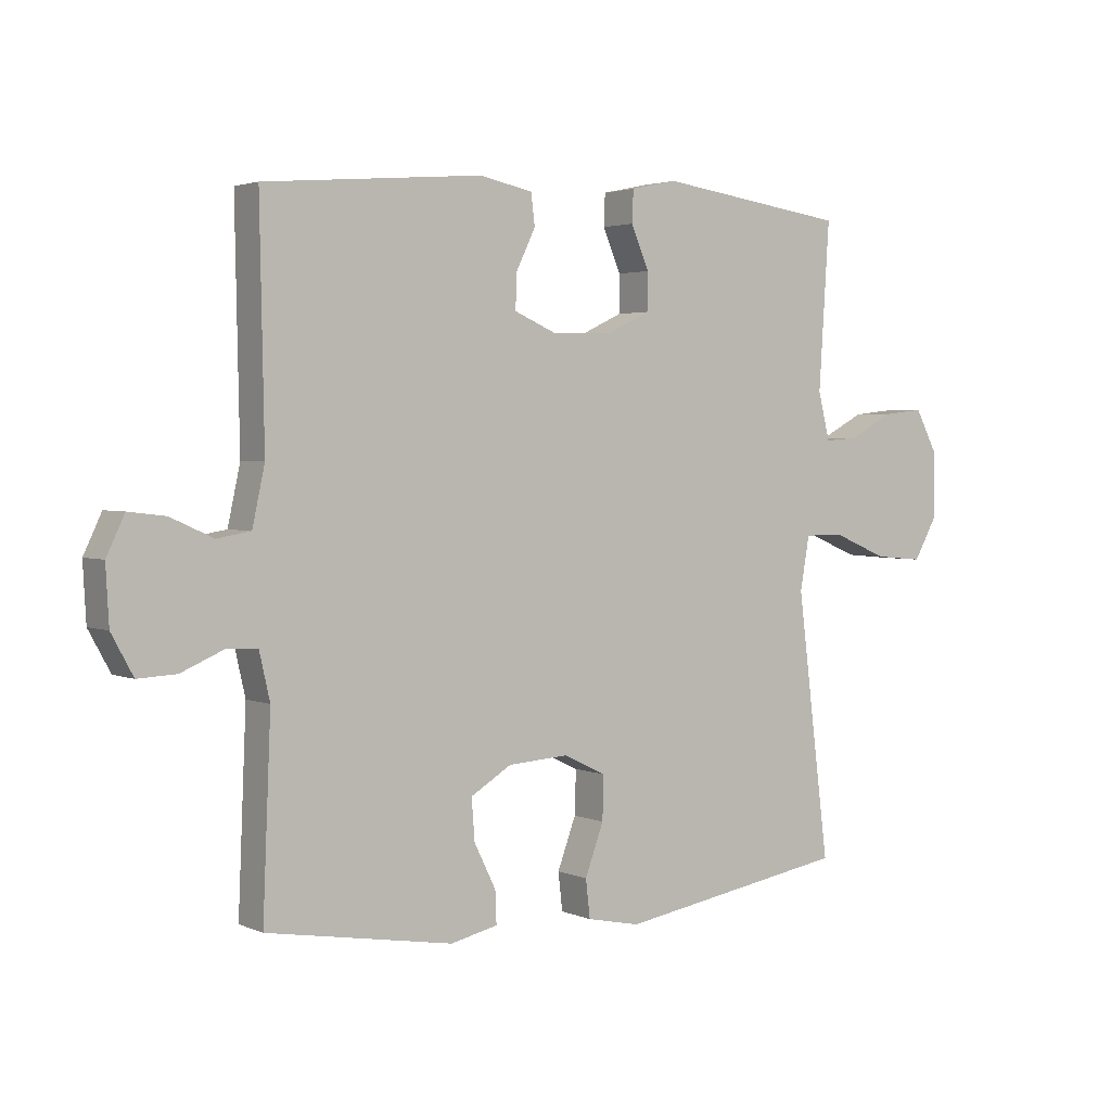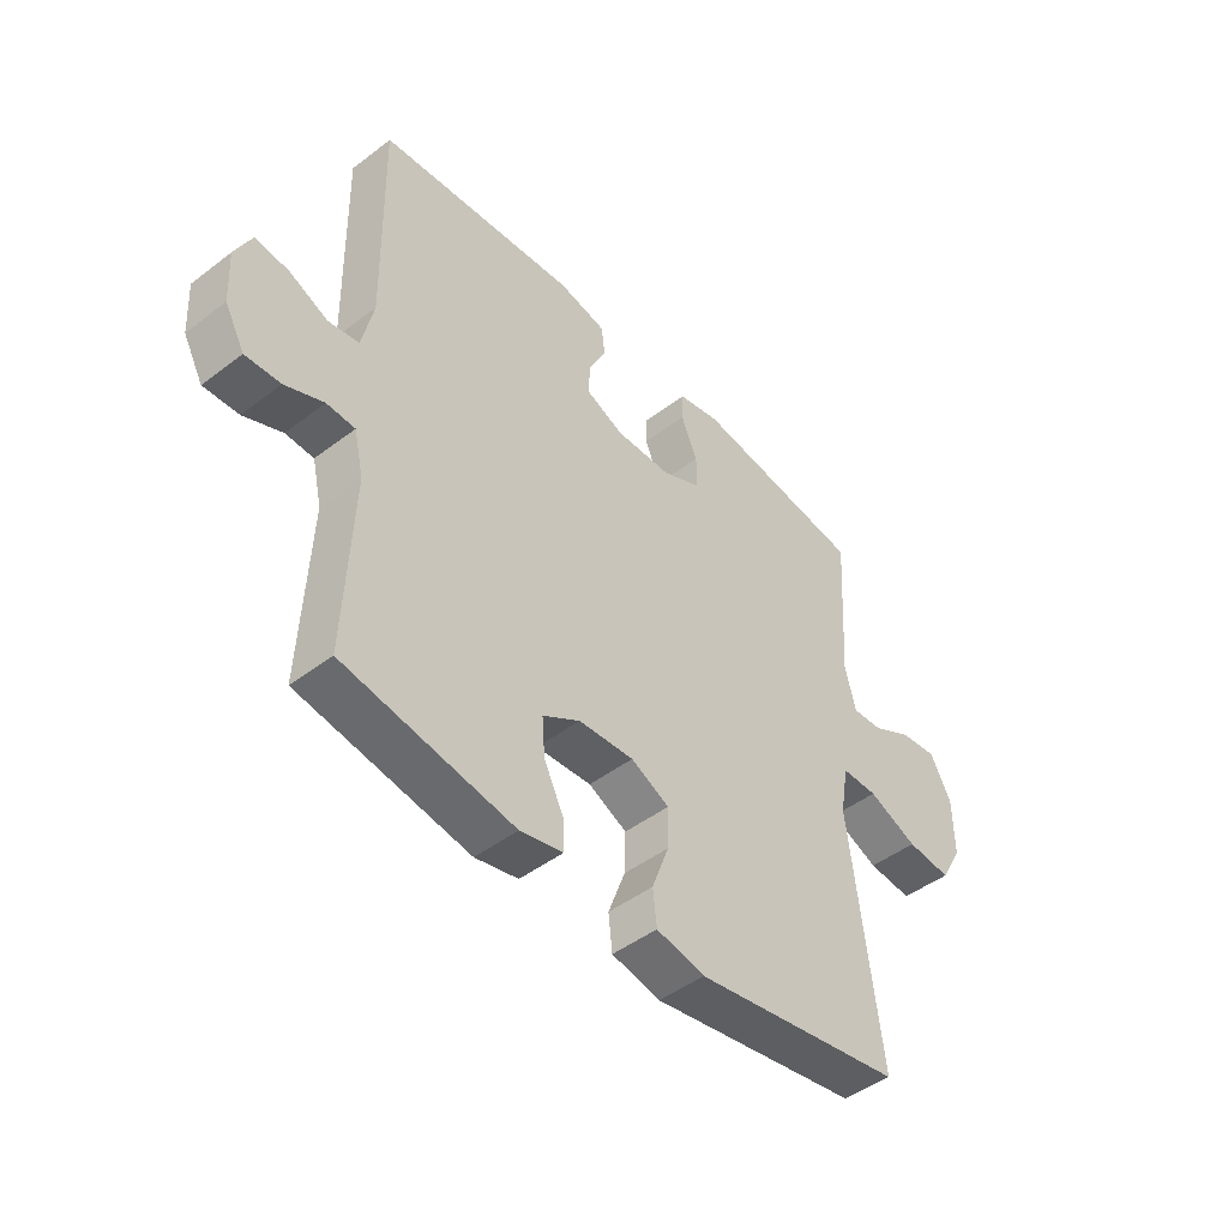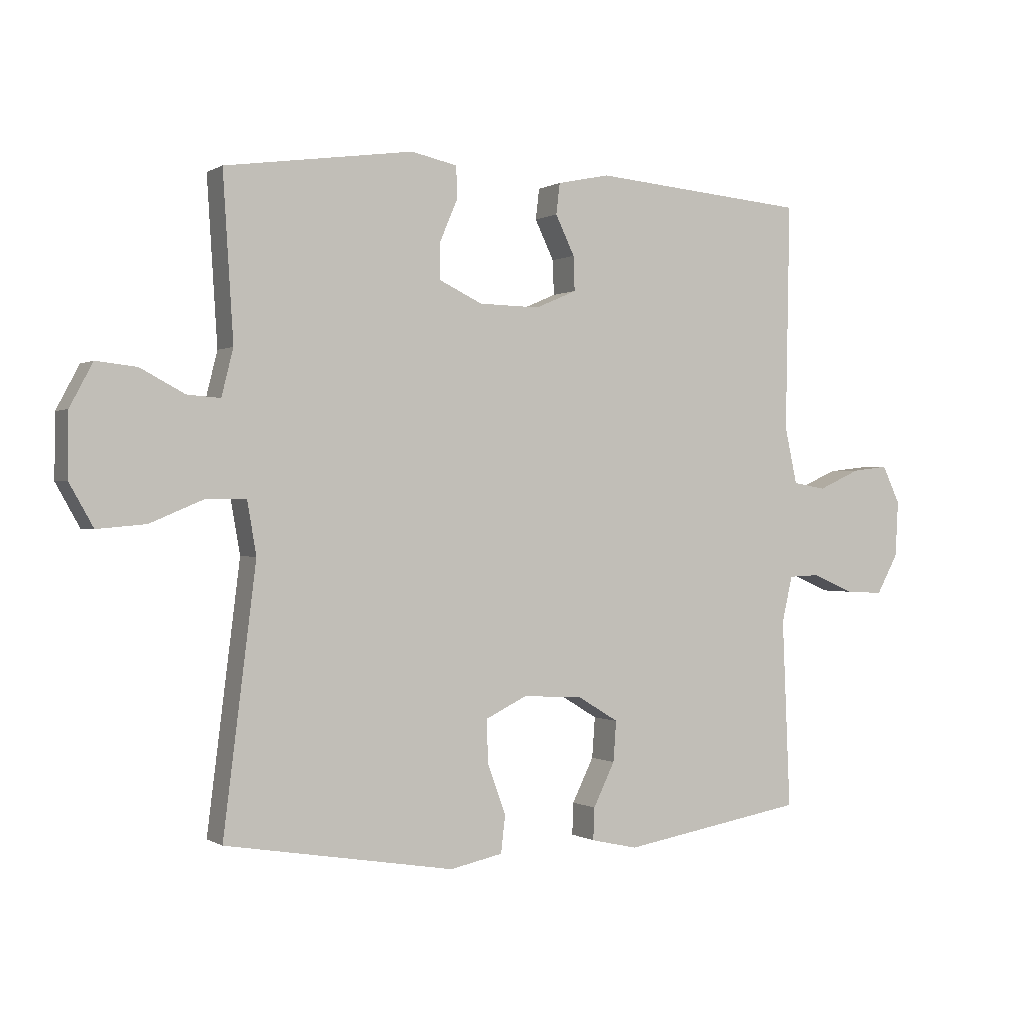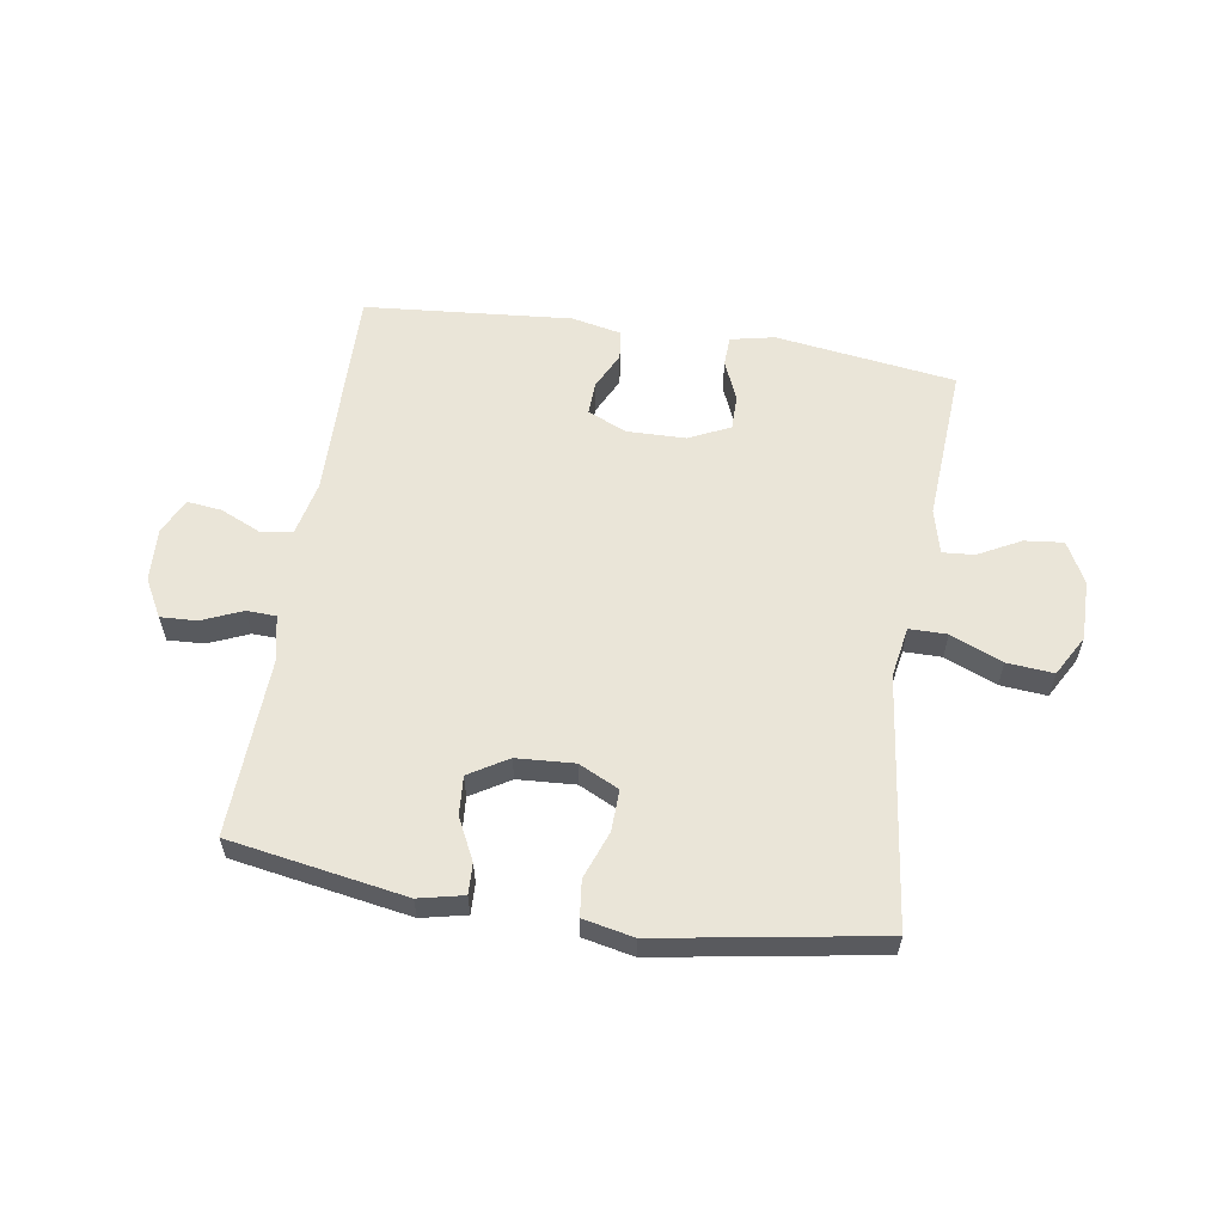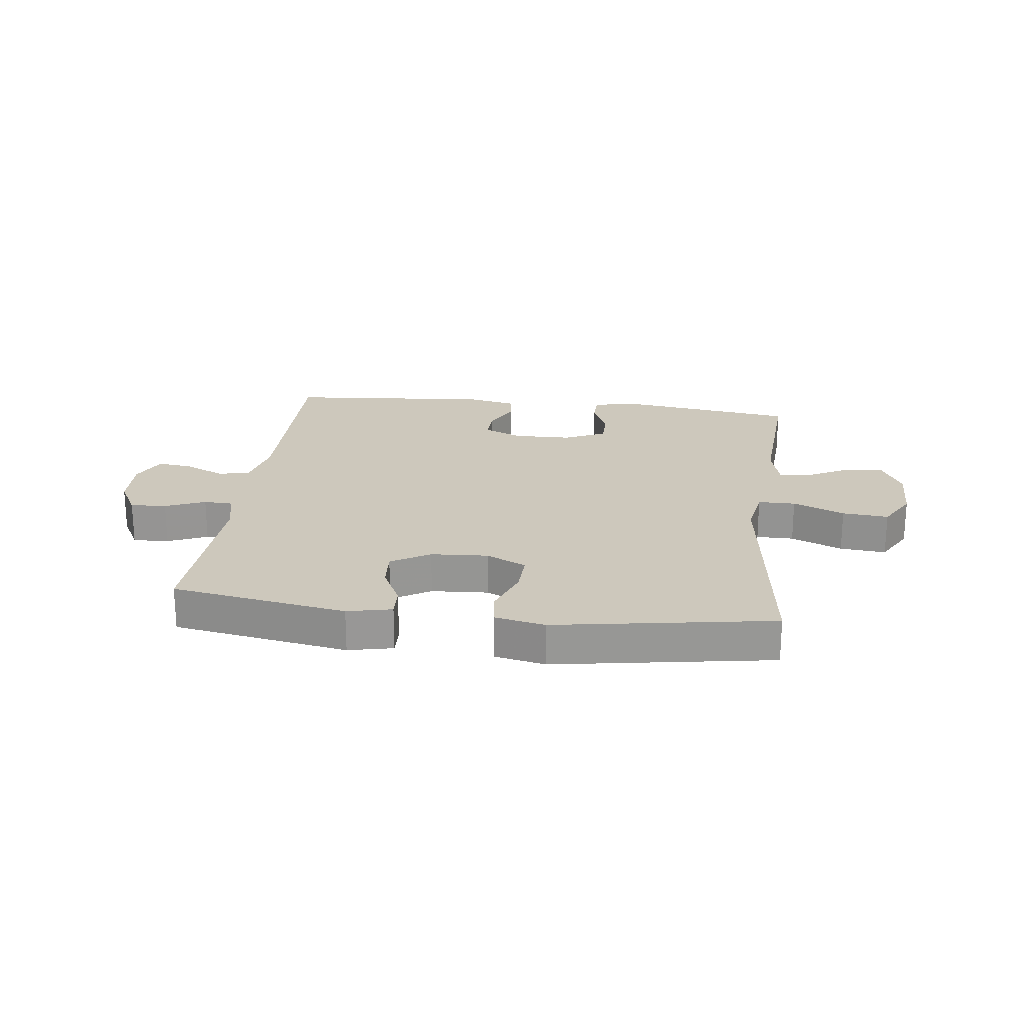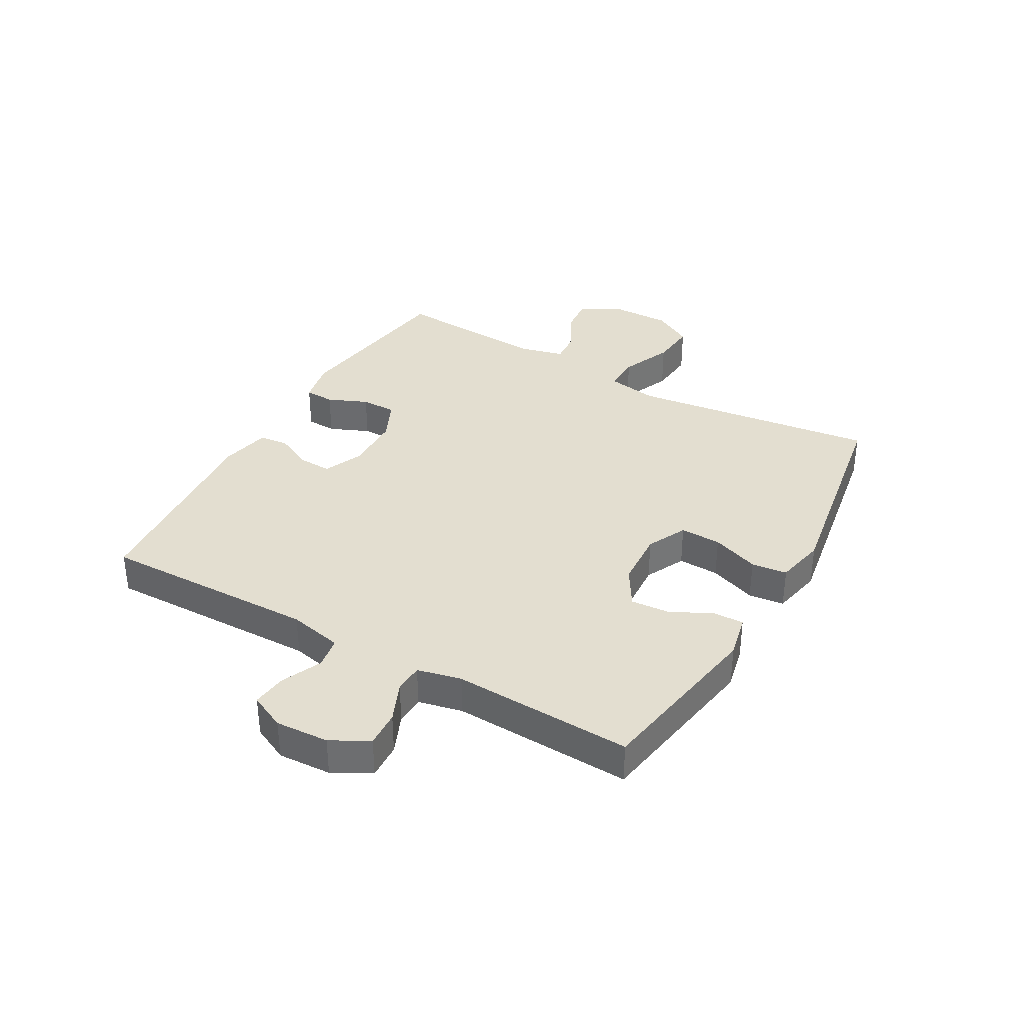
<metadata>
{"format":"obj","ext":"obj","renderer":"f3d","projection":"perspective","resolution":1024,"background":"white","views":[{"elev":2.8,"azim":144.8,"up":"+Z"},{"elev":-46.5,"azim":131.0,"up":"+Z"},{"elev":-0.0,"azim":-27.1,"up":"+Z"},{"elev":58.7,"azim":-171.1,"up":"+Y"},{"elev":22.1,"azim":-172.9,"up":"+Y"},{"elev":35.7,"azim":119.6,"up":"+Y"}]}
</metadata>
<code>
v -0.5 0.07 0.5
v -0.194 0.07 0.543
v -0.119 0.07 0.527
v -0.117 0.07 0.476
v -0.146 0.07 0.408
v -0.146 0.07 0.348
v -0.076 0.07 0.315
v 0.023 0.07 0.313
v 0.09 0.07 0.342
v 0.088 0.07 0.398
v 0.057 0.07 0.462
v 0.063 0.07 0.512
v 0.148 0.07 0.53
v 0.5 0.07 0.5
v 0.493 0.07 0.131
v 0.513 0.07 0.039
v 0.567 0.07 0.03
v 0.636 0.07 0.061
v 0.695 0.07 0.068
v 0.724 0.07 0.007
v 0.719 0.07 -0.084
v 0.684 0.07 -0.148
v 0.622 0.07 -0.145
v 0.554 0.07 -0.116
v 0.504 0.07 -0.118
v 0.487 0.07 -0.193
v 0.5 0.07 -0.5
v 0.2 0.07 -0.551
v 0.124 0.07 -0.534
v 0.126 0.07 -0.482
v 0.161 0.07 -0.411
v 0.166 0.07 -0.345
v 0.1 0.07 -0.305
v 0.002 0.07 -0.299
v -0.066 0.07 -0.332
v -0.064 0.07 -0.402
v -0.034 0.07 -0.483
v -0.041 0.07 -0.544
v -0.127 0.07 -0.562
v -0.5 0.07 -0.5
v -0.447 0.07 -0.076
v -0.462 0.07 0.01
v -0.526 0.07 0.01
v -0.614 0.07 -0.027
v -0.693 0.07 -0.034
v -0.732 0.07 0.035
v -0.731 0.07 0.137
v -0.694 0.07 0.207
v -0.628 0.07 0.2
v -0.556 0.07 0.162
v -0.502 0.07 0.158
v -0.483 0.07 0.234
v -0.5 0 0.5
v -0.194 0 0.543
v -0.119 0 0.527
v -0.117 0 0.476
v -0.146 0 0.408
v -0.146 0 0.348
v -0.076 0 0.315
v 0.023 0 0.313
v 0.09 0 0.342
v 0.088 0 0.398
v 0.057 0 0.462
v 0.063 0 0.512
v 0.148 0 0.53
v 0.5 0 0.5
v 0.493 0 0.131
v 0.513 0 0.039
v 0.567 0 0.03
v 0.636 0 0.061
v 0.695 0 0.068
v 0.724 0 0.007
v 0.719 0 -0.084
v 0.684 0 -0.148
v 0.622 0 -0.145
v 0.554 0 -0.116
v 0.504 0 -0.118
v 0.487 0 -0.193
v 0.5 0 -0.5
v 0.2 0 -0.551
v 0.124 0 -0.534
v 0.126 0 -0.482
v 0.161 0 -0.411
v 0.166 0 -0.345
v 0.1 0 -0.305
v 0.002 0 -0.299
v -0.066 0 -0.332
v -0.064 0 -0.402
v -0.034 0 -0.483
v -0.041 0 -0.544
v -0.127 0 -0.562
v -0.5 0 -0.5
v -0.447 0 -0.076
v -0.462 0 0.01
v -0.526 0 0.01
v -0.614 0 -0.027
v -0.693 0 -0.034
v -0.732 0 0.035
v -0.731 0 0.137
v -0.694 0 0.207
v -0.628 0 0.2
v -0.556 0 0.162
v -0.502 0 0.158
v -0.483 0 0.234
f 47 48 49 50
f 47 50 51
f 46 47 51
f 43 44 45 46
f 42 43 46 51
f 38 39 40 41
f 36 37 38 41
f 35 36 41 42
f 34 35 42 51
f 28 29 30 31
f 26 27 28 31
f 25 26 31 32
f 21 22 23 24
f 21 24 25
f 20 21 25
f 17 18 19 20
f 17 20 25
f 16 17 25 32
f 12 13 14 15
f 10 11 12 15
f 9 10 15 16
f 8 9 16 32
f 2 3 4 5
f 52 1 2 5
f 52 5 6
f 33 34 51 52
f 33 52 6 7
f 7 8 32 33
f 102 101 100 99
f 103 102 99
f 103 99 98
f 98 97 96 95
f 103 98 95 94
f 93 92 91 90
f 93 90 89 88
f 94 93 88 87
f 103 94 87 86
f 83 82 81 80
f 83 80 79 78
f 84 83 78 77
f 76 75 74 73
f 77 76 73
f 77 73 72
f 72 71 70 69
f 77 72 69
f 84 77 69 68
f 67 66 65 64
f 67 64 63 62
f 68 67 62 61
f 84 68 61 60
f 57 56 55 54
f 57 54 53 104
f 58 57 104
f 104 103 86 85
f 59 58 104 85
f 85 84 60 59
f 1 53 54 2
f 2 54 55 3
f 3 55 56 4
f 4 56 57 5
f 5 57 58 6
f 6 58 59 7
f 7 59 60 8
f 8 60 61 9
f 9 61 62 10
f 10 62 63 11
f 11 63 64 12
f 12 64 65 13
f 13 65 66 14
f 14 66 67 15
f 15 67 68 16
f 16 68 69 17
f 17 69 70 18
f 18 70 71 19
f 19 71 72 20
f 20 72 73 21
f 21 73 74 22
f 22 74 75 23
f 23 75 76 24
f 24 76 77 25
f 25 77 78 26
f 26 78 79 27
f 27 79 80 28
f 28 80 81 29
f 29 81 82 30
f 30 82 83 31
f 31 83 84 32
f 32 84 85 33
f 33 85 86 34
f 34 86 87 35
f 35 87 88 36
f 36 88 89 37
f 37 89 90 38
f 38 90 91 39
f 39 91 92 40
f 40 92 93 41
f 41 93 94 42
f 42 94 95 43
f 43 95 96 44
f 44 96 97 45
f 45 97 98 46
f 46 98 99 47
f 47 99 100 48
f 48 100 101 49
f 49 101 102 50
f 50 102 103 51
f 51 103 104 52
f 52 104 53 1

</code>
